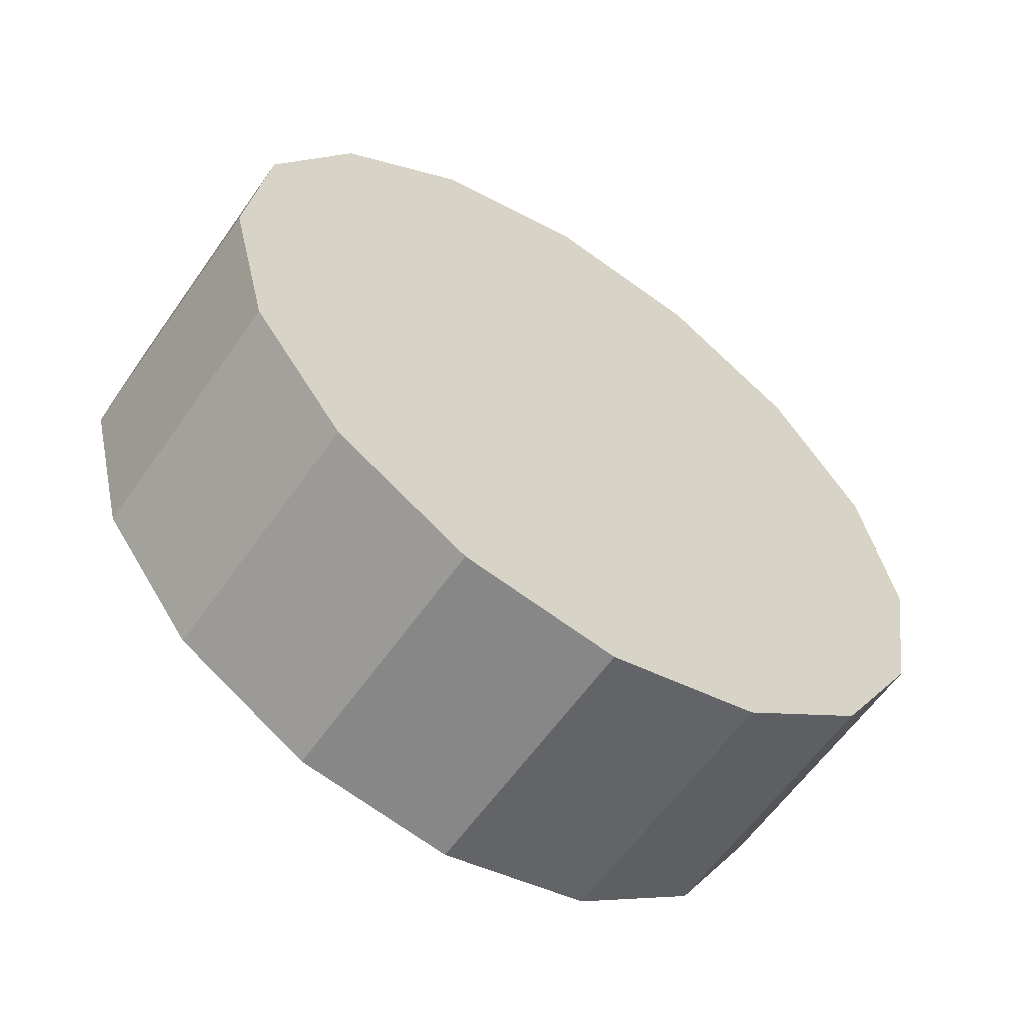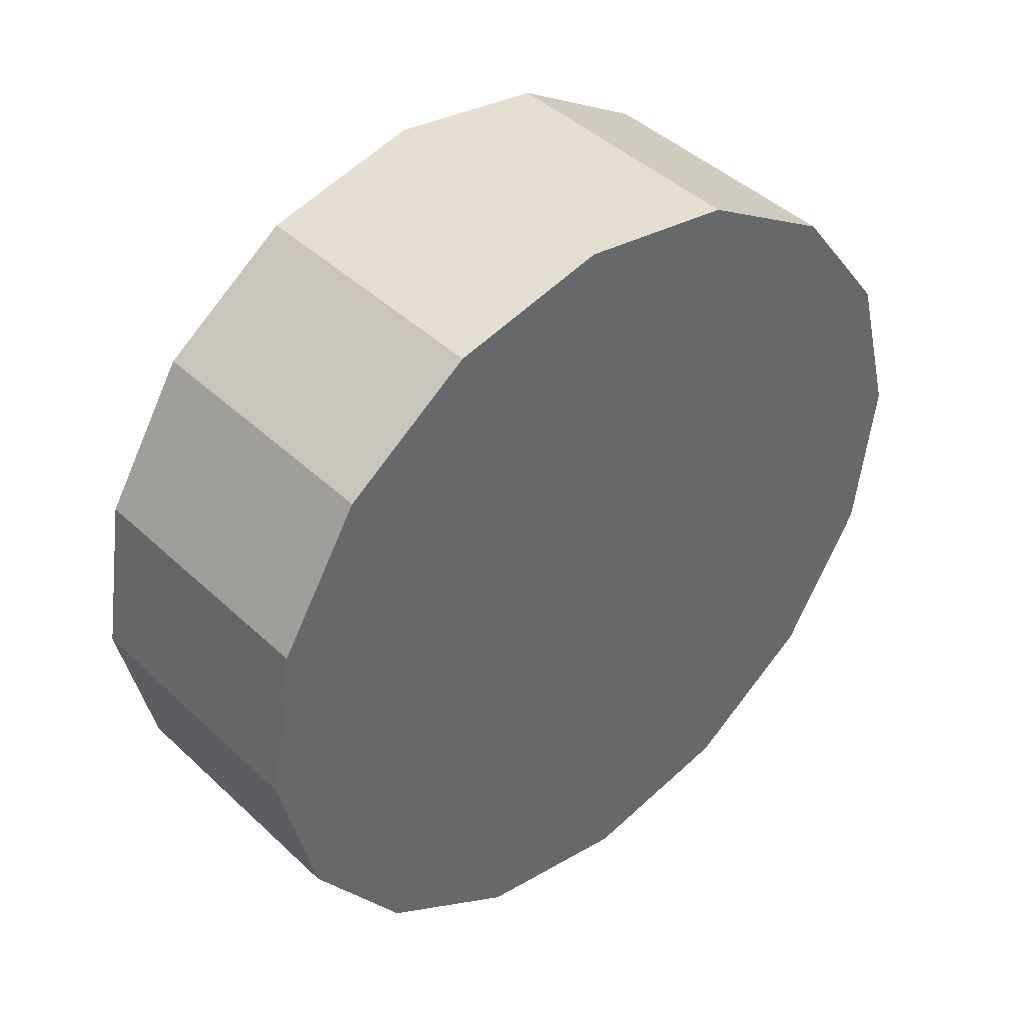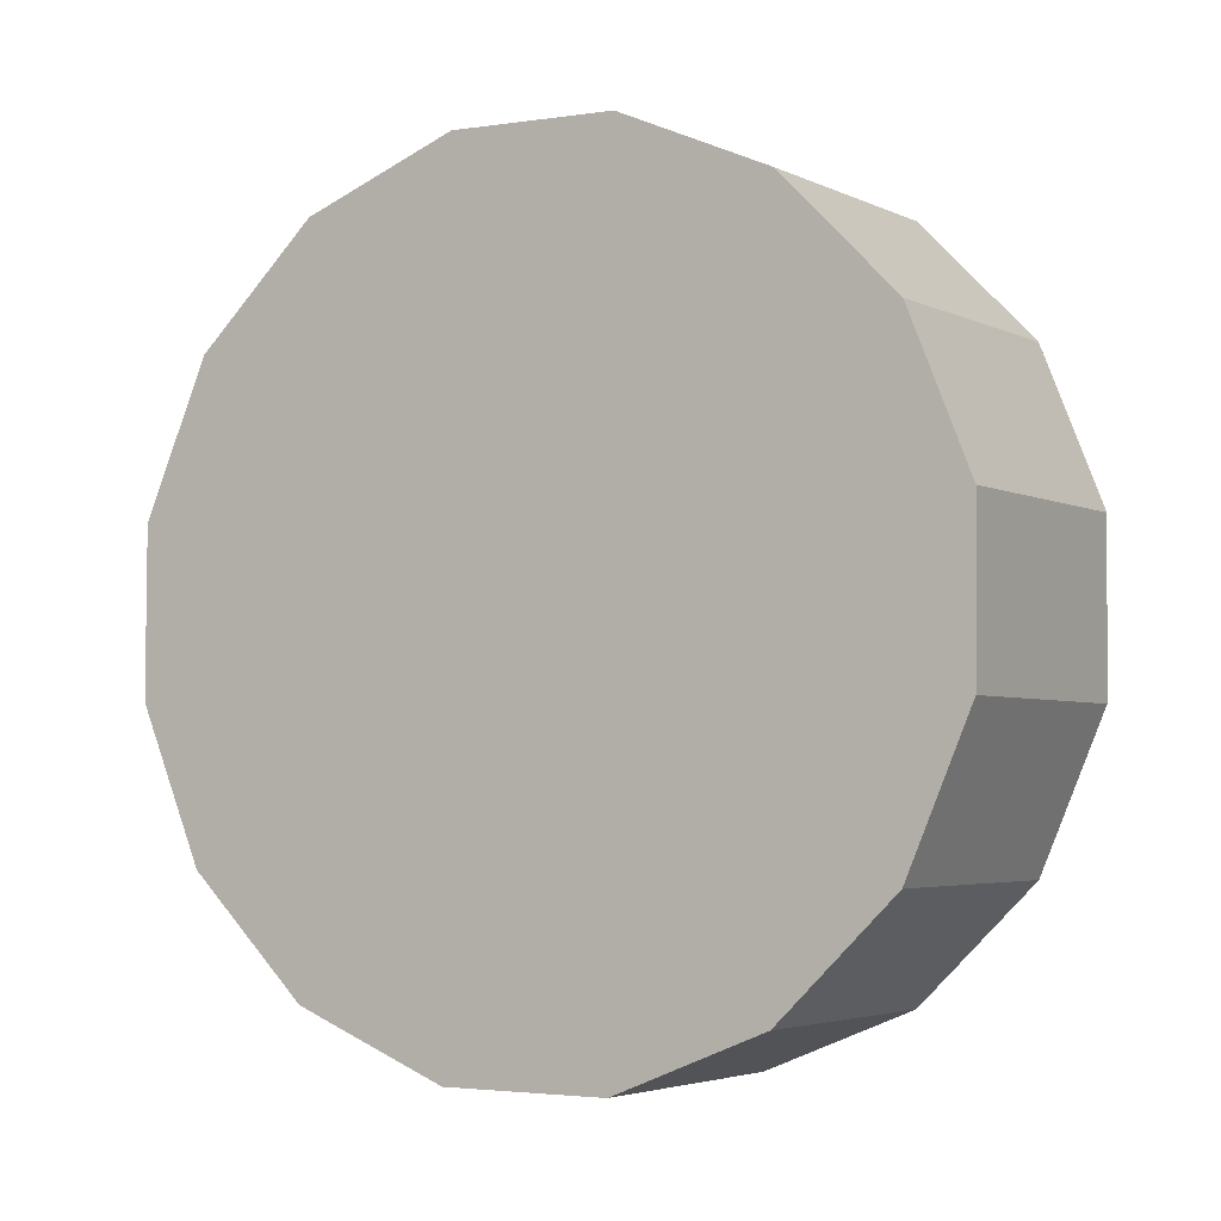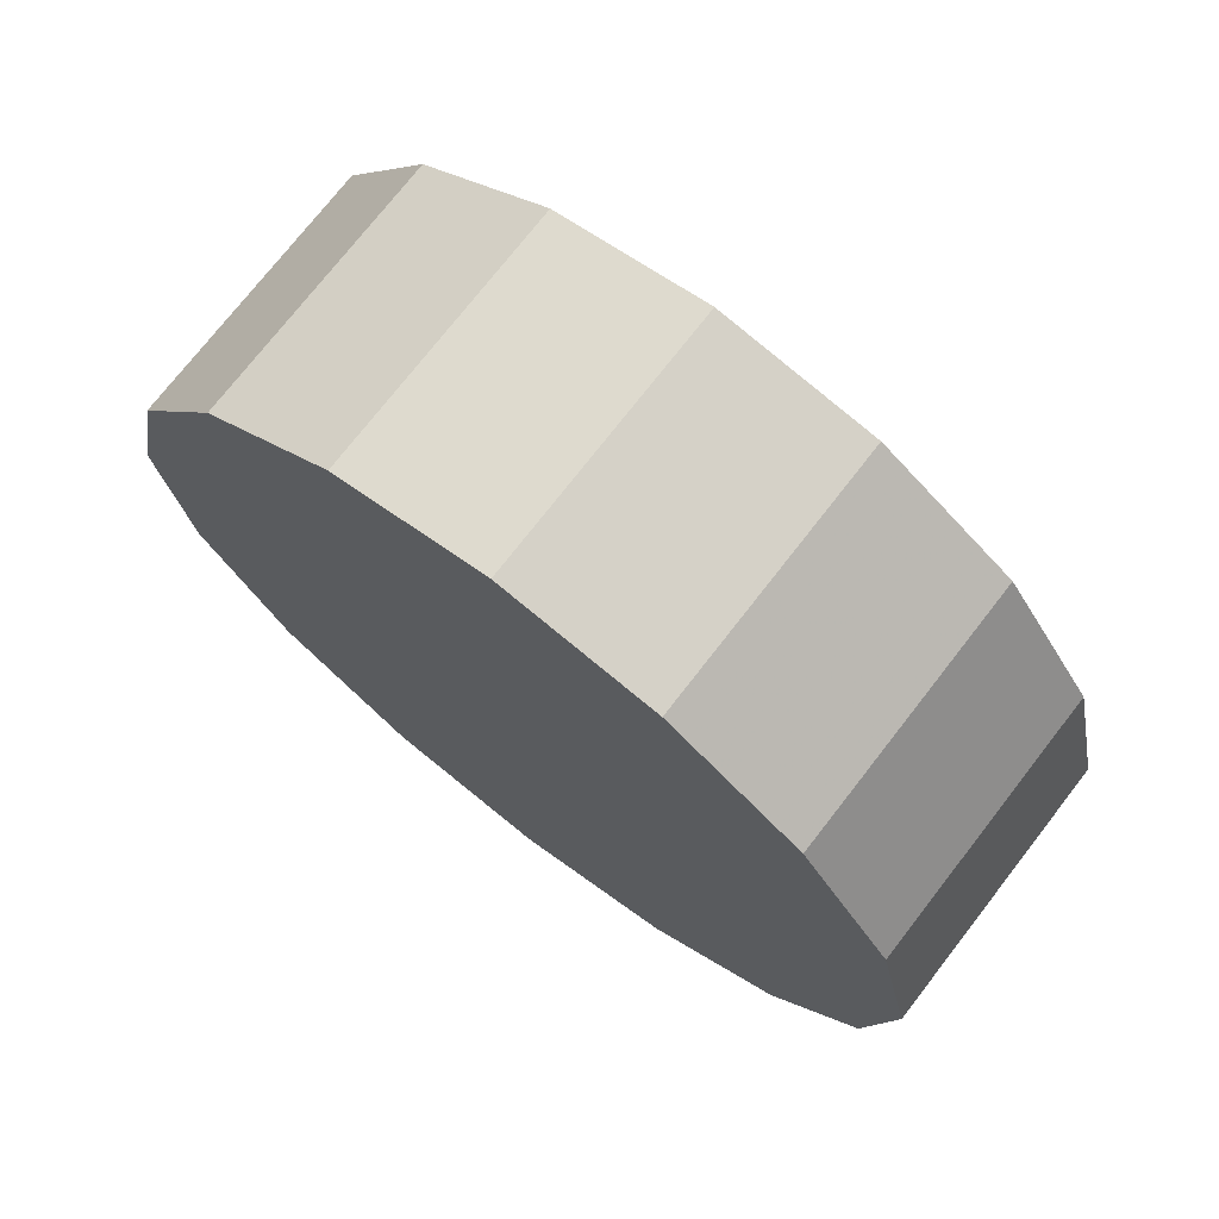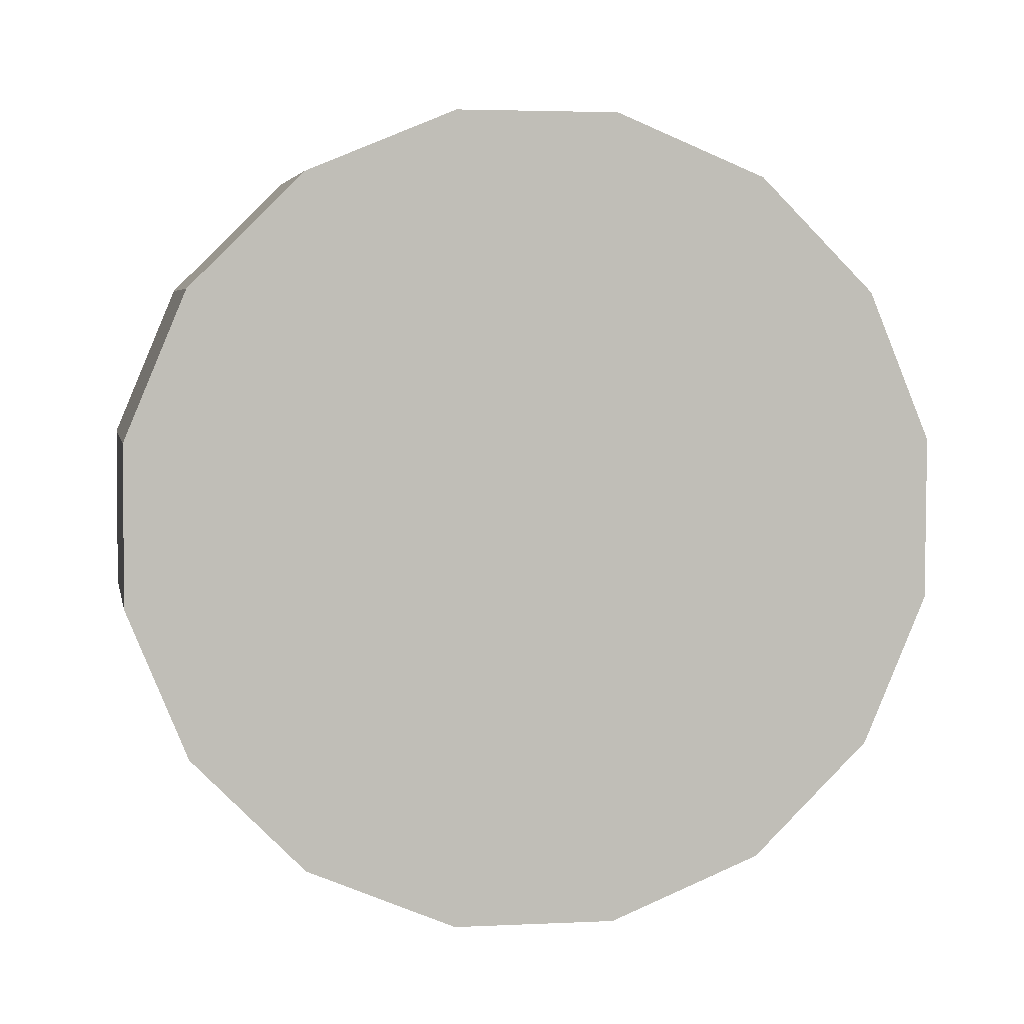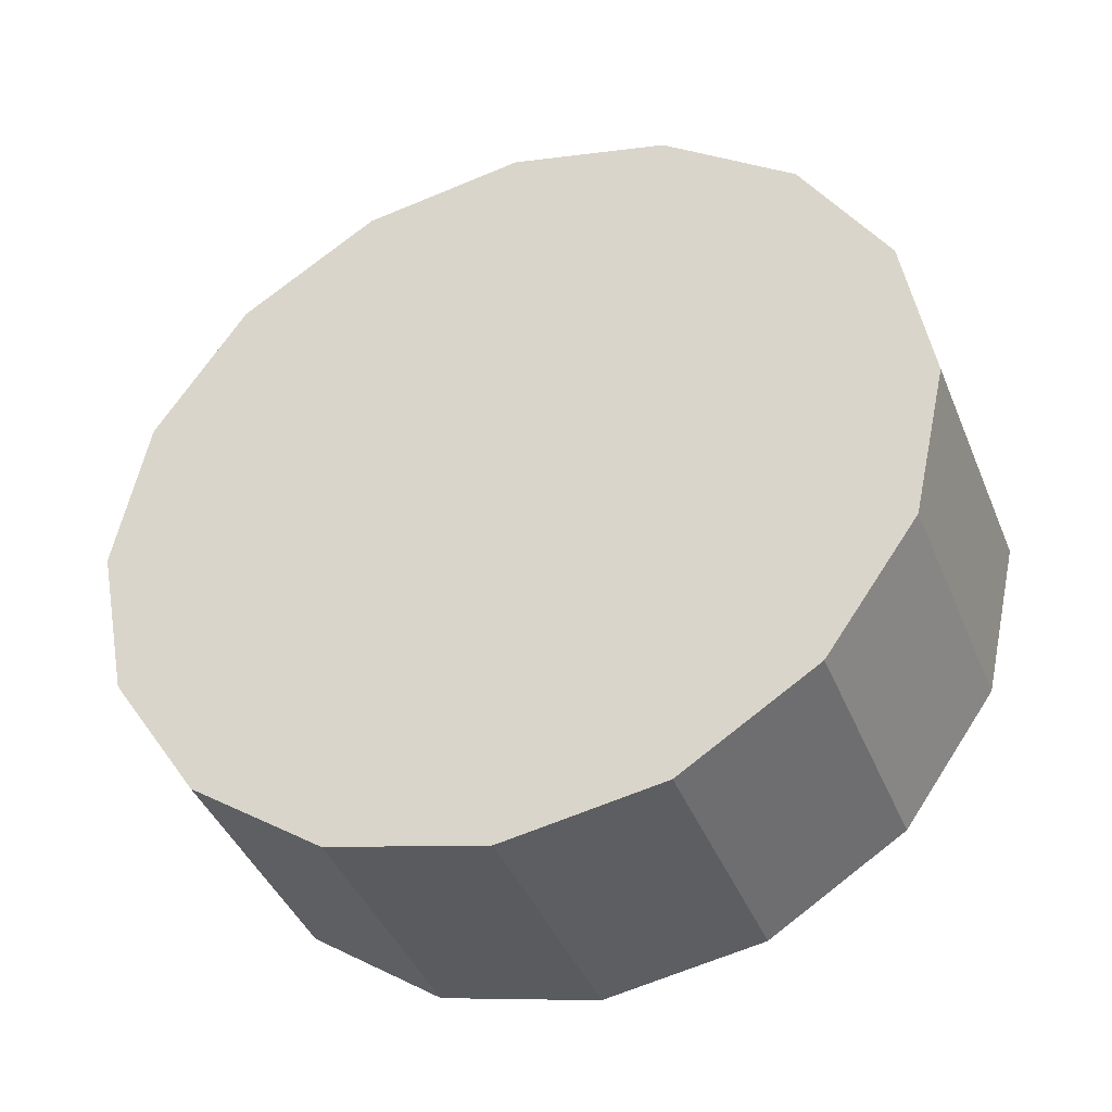
<metadata>
{"format":"obj","ext":"obj","renderer":"f3d","projection":"perspective","resolution":1024,"background":"white","views":[{"elev":4.1,"azim":124.0,"up":"+Z"},{"elev":-61.8,"azim":-104.7,"up":"+Z"},{"elev":-55.6,"azim":-136.0,"up":"+Y"},{"elev":13.6,"azim":-123.6,"up":"+Y"},{"elev":52.6,"azim":165.1,"up":"+Z"},{"elev":12.2,"azim":-149.5,"up":"+Z"}]}
</metadata>
<code>
v 0.3857 -0.2585 2.542
v 0.3794 -0.2352 2.52
v 0.3614 -0.2155 2.502
v 0.3345 -0.2023 2.49
v 0.3027 -0.1977 2.485
v 0.271 -0.2023 2.49
v 0.244 -0.2155 2.502
v 0.2261 -0.2352 2.52
v 0.2197 -0.2585 2.542
v 0.2261 -0.2818 2.563
v 0.244 -0.3015 2.582
v 0.271 -0.3147 2.594
v 0.3027 -0.3193 2.598
v 0.3345 -0.3147 2.594
v 0.3614 -0.3015 2.582
v 0.3794 -0.2818 2.563
v 0.3027 -0.2585 2.542
v 0.3027 -0.2585 2.542
v 0.3027 -0.2585 2.542
v 0.3027 -0.2585 2.542
v 0.3027 -0.2585 2.542
v 0.3027 -0.2585 2.542
v 0.3027 -0.2585 2.542
v 0.3027 -0.2585 2.542
v 0.3027 -0.2585 2.542
v 0.3027 -0.2585 2.542
v 0.3027 -0.2585 2.542
v 0.3027 -0.2585 2.542
v 0.3027 -0.2585 2.542
v 0.3027 -0.2585 2.542
v 0.3027 -0.2585 2.542
v 0.3027 -0.2585 2.542
v 0.3857 -0.2214 2.582
v 0.3794 -0.1981 2.56
v 0.3614 -0.1784 2.542
v 0.3345 -0.1652 2.53
v 0.3027 -0.1606 2.525
v 0.271 -0.1652 2.53
v 0.244 -0.1784 2.542
v 0.2261 -0.1981 2.56
v 0.2197 -0.2214 2.582
v 0.2261 -0.2447 2.603
v 0.244 -0.2644 2.622
v 0.271 -0.2776 2.634
v 0.3027 -0.2822 2.638
v 0.3345 -0.2776 2.634
v 0.3614 -0.2644 2.622
v 0.3794 -0.2447 2.603
v 0.3027 -0.2214 2.582
v 0.3027 -0.2214 2.582
v 0.3027 -0.2214 2.582
v 0.3027 -0.2214 2.582
v 0.3027 -0.2214 2.582
v 0.3027 -0.2214 2.582
v 0.3027 -0.2214 2.582
v 0.3027 -0.2214 2.582
v 0.3027 -0.2214 2.582
v 0.3027 -0.2214 2.582
v 0.3027 -0.2214 2.582
v 0.3027 -0.2214 2.582
v 0.3027 -0.2214 2.582
v 0.3027 -0.2214 2.582
v 0.3027 -0.2214 2.582
v 0.3027 -0.2214 2.582
f 33 34 49
f 49 34 50
f 34 35 50
f 50 35 51
f 35 36 51
f 51 36 52
f 36 37 52
f 52 37 53
f 37 38 53
f 53 38 54
f 38 39 54
f 54 39 55
f 39 40 55
f 55 40 56
f 40 41 56
f 56 41 57
f 41 42 57
f 57 42 58
f 42 43 58
f 58 43 59
f 43 44 59
f 59 44 60
f 44 45 60
f 60 45 61
f 45 46 61
f 61 46 62
f 46 47 62
f 62 47 63
f 47 48 63
f 63 48 64
f 48 33 64
f 64 33 49
f 2 1 17
f 2 17 18
f 3 2 18
f 3 18 19
f 4 3 19
f 4 19 20
f 5 4 20
f 5 20 21
f 6 5 21
f 6 21 22
f 7 6 22
f 7 22 23
f 8 7 23
f 8 23 24
f 9 8 24
f 9 24 25
f 10 9 25
f 10 25 26
f 11 10 26
f 11 26 27
f 12 11 27
f 12 27 28
f 13 12 28
f 13 28 29
f 14 13 29
f 14 29 30
f 15 14 30
f 15 30 31
f 16 15 31
f 16 31 32
f 1 16 32
f 1 32 17
f 49 50 17
f 17 50 18
f 50 51 18
f 18 51 19
f 51 52 19
f 19 52 20
f 52 53 20
f 20 53 21
f 53 54 21
f 21 54 22
f 54 55 22
f 22 55 23
f 55 56 23
f 23 56 24
f 56 57 24
f 24 57 25
f 57 58 25
f 25 58 26
f 58 59 26
f 26 59 27
f 59 60 27
f 27 60 28
f 60 61 28
f 28 61 29
f 61 62 29
f 29 62 30
f 62 63 30
f 30 63 31
f 63 64 31
f 31 64 32
f 64 49 32
f 32 49 17
f 1 2 33
f 33 2 34
f 2 3 34
f 34 3 35
f 3 4 35
f 35 4 36
f 4 5 36
f 36 5 37
f 5 6 37
f 37 6 38
f 6 7 38
f 38 7 39
f 7 8 39
f 39 8 40
f 8 9 40
f 40 9 41
f 9 10 41
f 41 10 42
f 10 11 42
f 42 11 43
f 11 12 43
f 43 12 44
f 12 13 44
f 44 13 45
f 13 14 45
f 45 14 46
f 14 15 46
f 46 15 47
f 15 16 47
f 47 16 48
f 16 1 48
f 48 1 33

</code>
